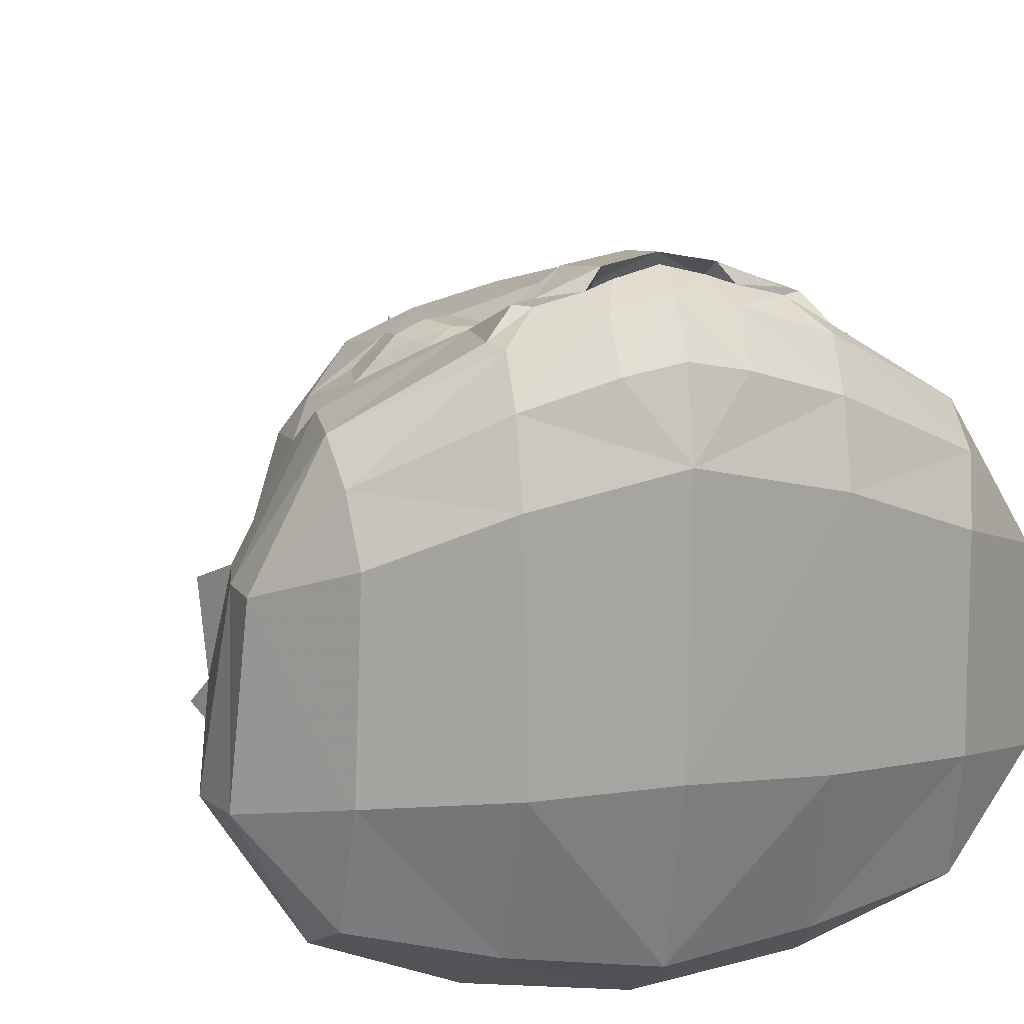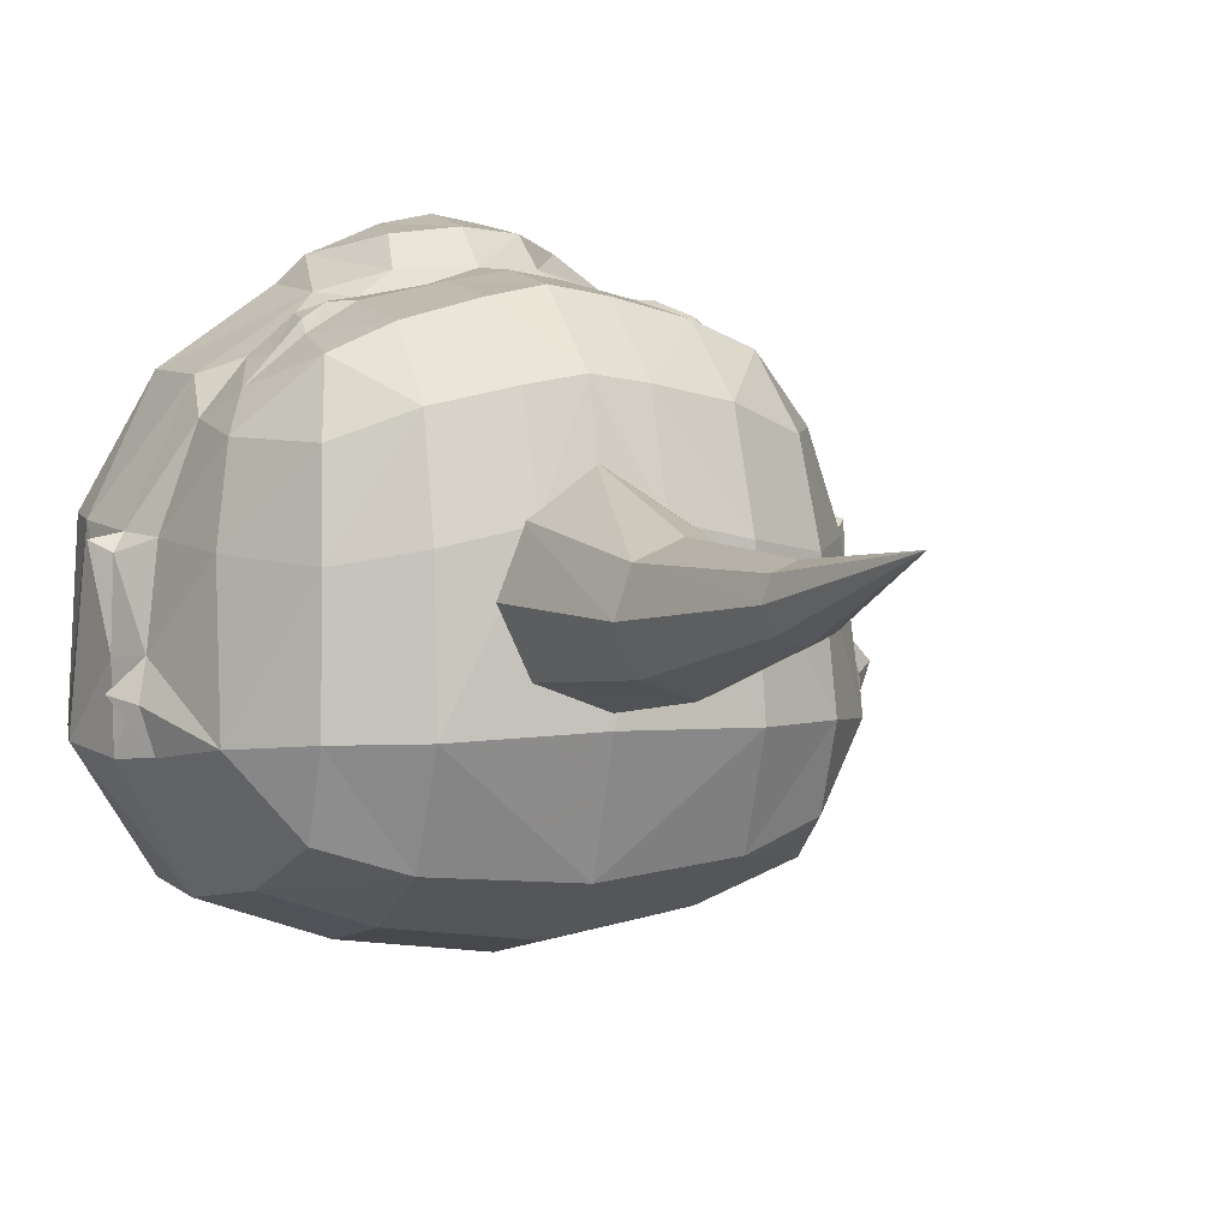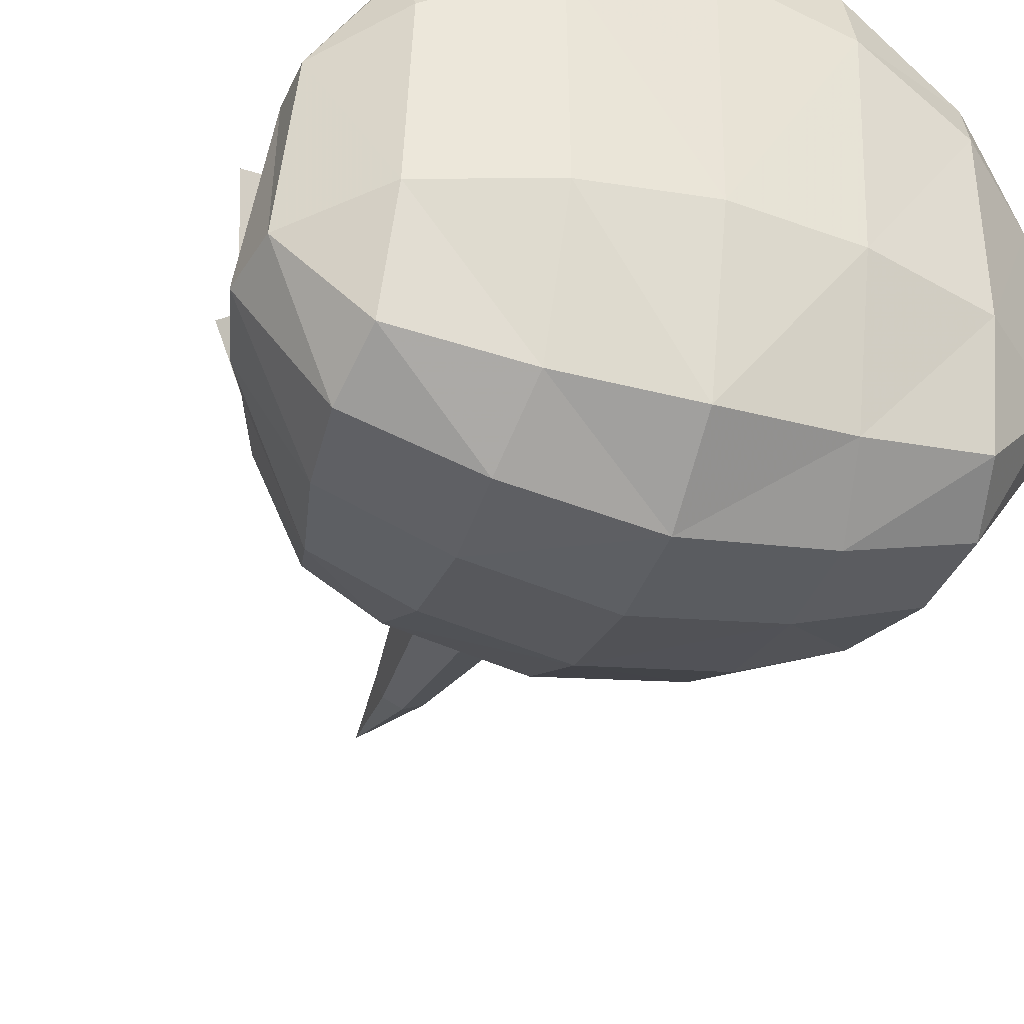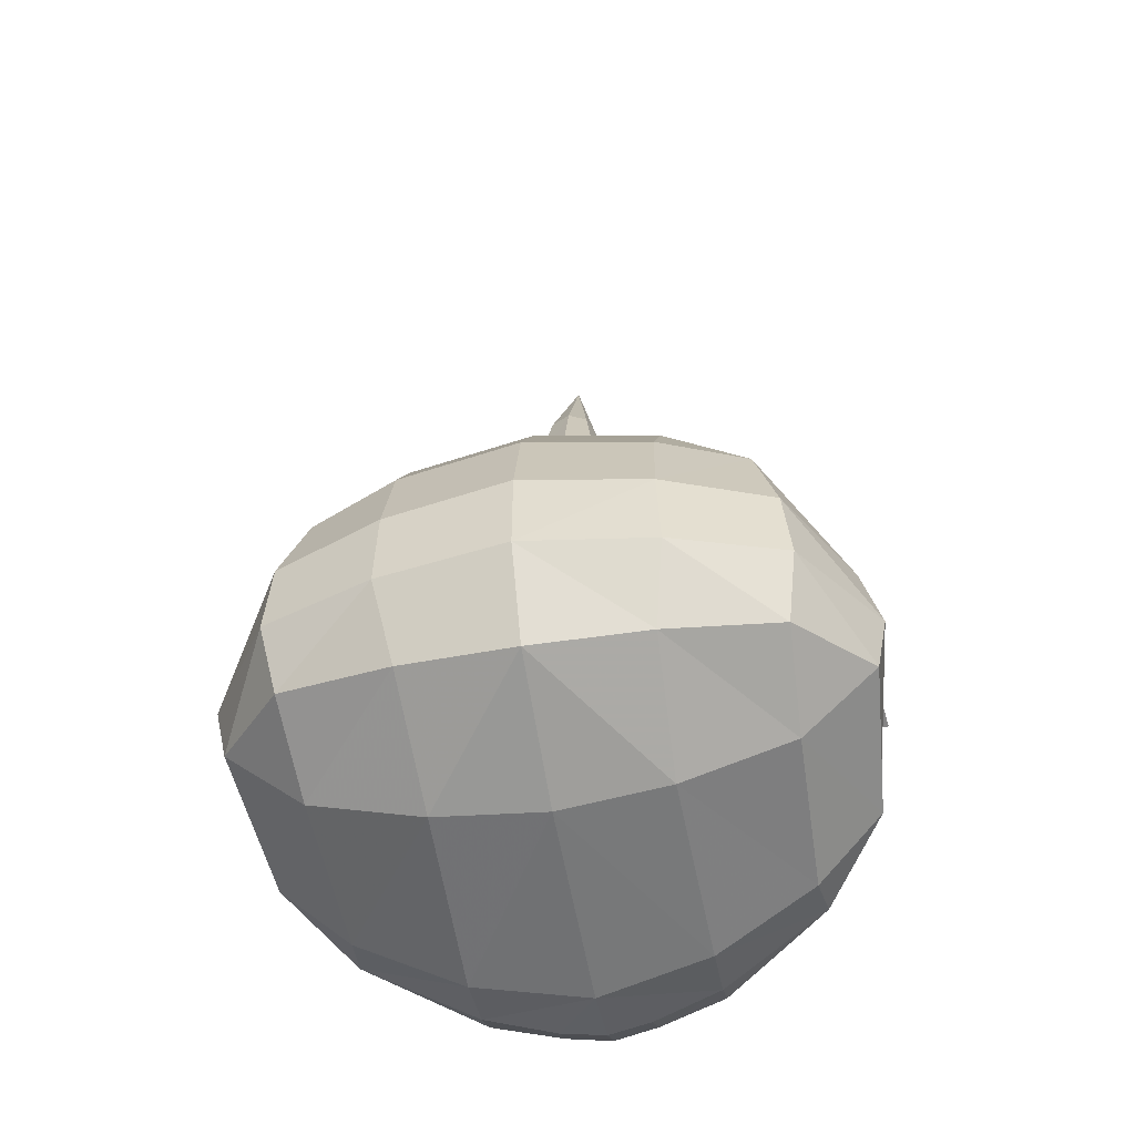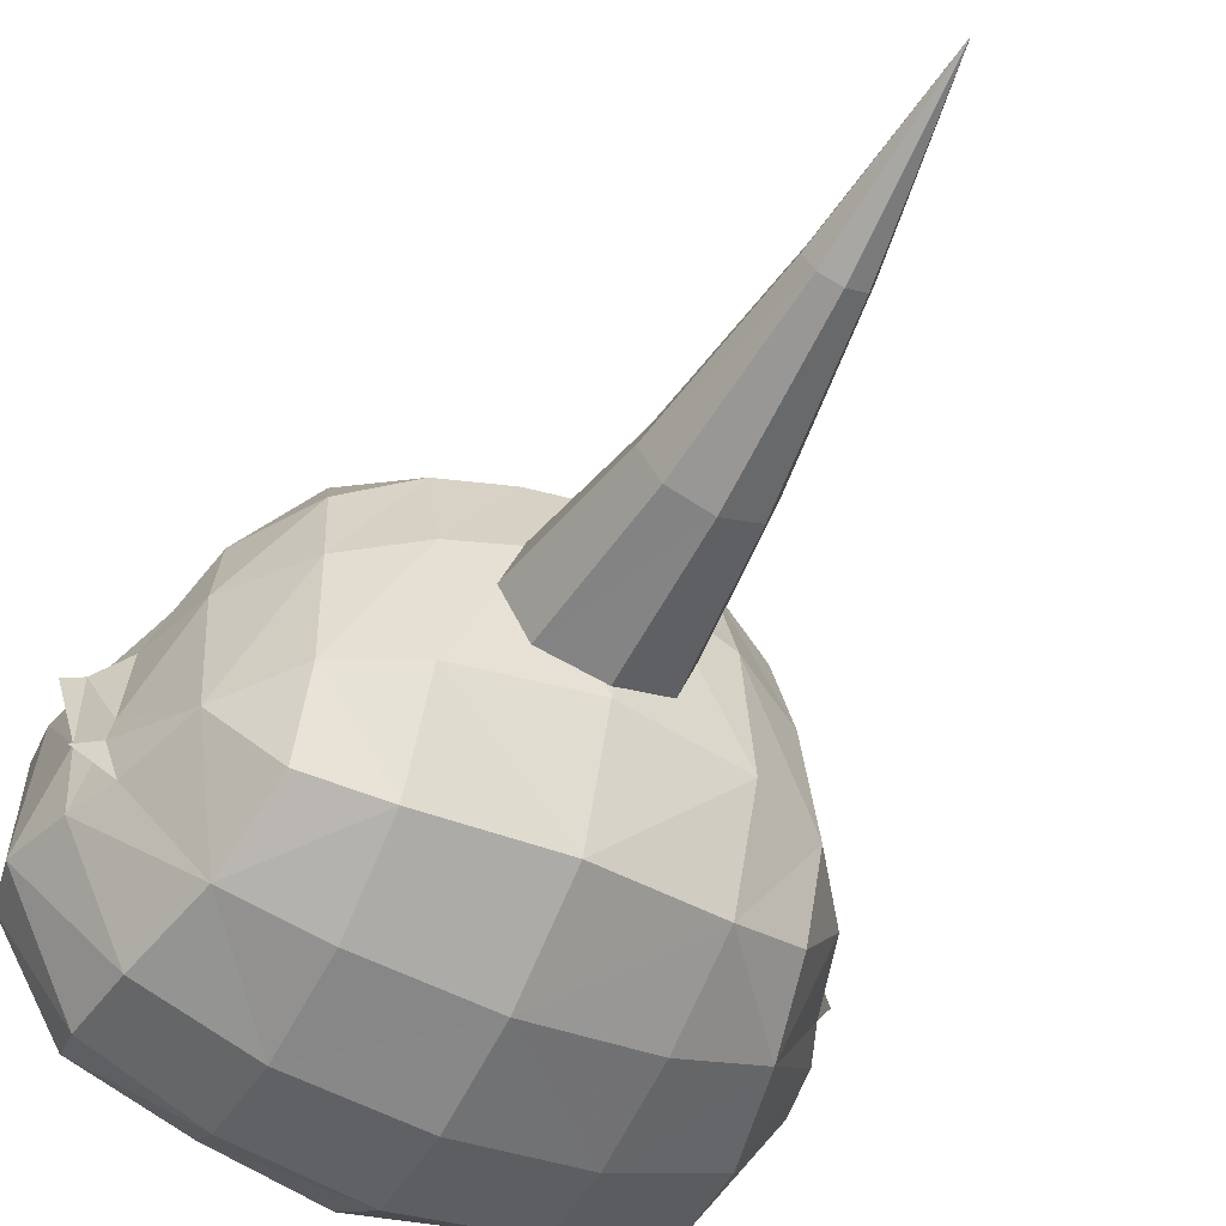
<metadata>
{"format":"obj","ext":"obj","renderer":"f3d","projection":"perspective","resolution":1024,"background":"white","views":[{"elev":14.4,"azim":-14.6,"up":"+Z"},{"elev":5.5,"azim":158.5,"up":"+Z"},{"elev":-38.1,"azim":-18.3,"up":"+Z"},{"elev":-54.5,"azim":-170.0,"up":"+Y"},{"elev":-46.0,"azim":152.2,"up":"+Z"}]}
</metadata>
<code>
v 0.2354 0.4053 -0.4762
v 0.2402 0.2399 -0.4717
v 0 0.2381 -0.5075
v 0 0.4157 -0.5091
v 0.3954 0.5742 -0.3698
v 0.4362 0.4027 -0.4042
v 0.231 0.5997 -0.4264
v 0.4479 0.2551 -0.3975
v 0.2332 0.7707 -0.3301
v 0.3655 0.7279 -0.2894
v 0.4243 0.19 0.3171
v 0.2306 0.1295 0.4367
v 0.2154 0.08866 0.4347
v 0.3378 0.7116 0.234
v 0.3081 0.6293 0.3477
v 0.4202 0.5584 0.2374
v 0 0.08493 -0.4099
v 0.2153 0.1115 -0.3856
v 0.206 0.0205 -0.1374
v 0 0.004859 -0.1275
v 0.4256 0.1414 -0.3403
v 0.5589 0.1942 -0.1829
v 0.4157 0.07897 -0.149
v 0.5339 0.167 0.1151
v 0.4071 0.06513 0.1675
v 0.2151 0.006404 0.2446
v 0 -0.009751 0.2933
v 0.4179 0.1033 0.2638
v 0.5411 0.2536 0.1103
v 0.2151 0.04074 0.3632
v 0.08534 0.08084 0.4787
v 0.08344 0.02534 0.4052
v 0.5818 0.3017 -0.1924
v 0.5118 0.5101 -0.1935
v 0.549 0.4288 -0.2024
v 0.3638 0.783 -0.15
v 0.4622 0.6566 -0.1666
v 0.3523 0.7532 0.07615
v 0.4513 0.604 0.0859
v 0.5149 0.4777 -0.05904
v 0.5192 0.379 0.1021
v 0.4898 0.4508 0.09799
v 0.4246 0.4241 0.2564
v 0.4088 0.3413 0.3133
v 0 0.8517 0.1362
v 0.08884 0.8479 0.1311
v 0 0.8823 -0.1366
v 0.229 0.8498 -0.1459
v 0.2236 0.824 0.1016
v 0.2177 0.7661 0.2815
v 0.5484 0.4146 -0.06486
v 0.3464 0.3892 0.3385
v 0.168 0.3245 0.419
v 0.2035 0.4382 0.4149
v 0.08632 0.4755 0.4415
v 0.07735 0.3525 0.4355
v 0.109 0.3044 0.4568
v 0 0.07904 0.4975
v 0 0.0224 0.4212
v 0.2587 0.3241 0.396
v 0.2175 0.2741 0.4258
v 0.08801 0.638 0.4216
v 0.2099 0.6331 0.3902
v 0.387 0.5058 0.2985
v 0.2945 0.4956 0.3712
v 0.07662 0.145 0.5241
v 0.09914 0.2545 0.5081
v 0 0.2895 0.5185
v 0 0.1524 0.5384
v 0.1664 0.1399 0.477
v 0.1919 0.1511 0.4793
v 0.165 0.1404 0.4876
v 0.1002 0.1356 0.4946
v 0 0.2484 0.4225
v 0.08481 0.2297 0.4148
v 0.07324 0.1903 0.4965
v 0 0.1524 0.5384
v 0 0.2306 0.276
v 0.104 0.1304 0.3984
v 0.08581 0.2205 0.2911
v 0.0743 0.1386 0.2959
v 0 0.1303 0.2747
v 0 0.2306 0.276
v 0 0.145 0.5233
v 0.0624 0.1406 0.5078
v 0 0.1345 0.398
v 0 -0.009751 0.2933
v 0 0.1345 0.398
v 0 0.1303 0.2747
v 0.165 0.1404 0.4876
v 0.07662 0.145 0.5241
v 0.1002 0.1356 0.4946
v 0.1664 0.1399 0.477
v 0.1919 0.1511 0.4793
v 0.0624 0.1406 0.5078
v 0.1002 0.1356 0.4946
v 0.07662 0.145 0.5241
v 0.1002 0.1356 0.4946
v 0.2035 0.4382 0.4149
v 0.168 0.3245 0.419
v 0.2195 0.3633 0.4143
v 0.2414 0.4219 0.4138
v 0.2945 0.4956 0.3712
v 0.2878 0.4568 0.3911
v 0.387 0.5058 0.2985
v 0.3341 0.4694 0.3402
v 0.3464 0.3892 0.3385
v 0.3165 0.3976 0.3667
v 0.2587 0.3241 0.396
v 0.2677 0.3634 0.3969
v 0.2852 0.4098 0.3973
v 0.5192 0.379 0.1021
v 0.5484 0.4146 -0.06486
v 0.5678 0.3657 0.09146
v 0.5395 0.4008 0.07521
v 0.5678 0.3657 0.09146
v 0 0.6121 -0.4579
v 0 0.8057 -0.348
v 0.09001 0.7871 0.3084
v 0 0.6381 0.4377
v 0 0.4921 0.4568
v 0 0.4921 0.4568
v 0 0.3611 0.4596
v 0 0.3611 0.4596
v 0 0.2895 0.5185
v 0.1528 0.8177 0.03237
v 0.1082 0.8312 -0.07513
v 0.07239 1.154 -0.03793
v 0.1021 1.14 0.03237
v 0 0.8424 -0.1197
v 0 1.16 -0.06705
v 0 0.8177 0.209
v 0.1082 0.8177 0.1399
v 0.07239 1.126 0.1027
v 0 1.12 0.1318
v 0.03656 1.474 0.04446
v 0.0514 1.466 0.07944
v 0 1.478 0.02998
v 0.03656 1.459 0.1144
v 0 1.455 0.1289
v 0 1.781 0.1637
v 0.5312 0.4995 -0.1227
v 0.5149 0.4777 -0.05904
v 0.5118 0.5101 -0.1935
v 0.5676 0.4587 -0.1109
v 0.5676 0.4587 -0.1109
v 0 0.5352 -0.4779
v 0 0.7912 0.3226
v 0 0.7912 0.3226
v 0 0.07904 0.4975
v 0 0.145 0.5233
v 0.08344 0.02534 0.4052
v 0.07324 0.1903 0.4965
v 0.07662 0.145 0.5241
v 0 0.1524 0.5384
v -0.2402 0.2399 -0.4717
v -0.2354 0.4053 -0.4762
v -0.4362 0.4027 -0.4042
v -0.3954 0.5867 -0.3698
v -0.231 0.5997 -0.4264
v -0.4479 0.2551 -0.3975
v -0.2332 0.7707 -0.3301
v -0.3655 0.7279 -0.2894
v -0.2306 0.1295 0.4367
v -0.4243 0.19 0.3171
v -0.2154 0.08866 0.4347
v -0.3081 0.6293 0.3477
v -0.3378 0.7116 0.234
v -0.4202 0.5584 0.2374
v -0.206 0.0205 -0.1374
v -0.2153 0.1115 -0.3856
v -0.5589 0.1942 -0.1829
v -0.4256 0.1414 -0.3403
v -0.4157 0.07897 -0.149
v -0.5339 0.167 0.1151
v -0.4071 0.06513 0.1675
v -0.2151 0.006404 0.2446
v -0.4179 0.1033 0.2638
v -0.5411 0.2536 0.1103
v -0.08534 0.08084 0.4787
v -0.2151 0.04074 0.3632
v -0.08344 0.02534 0.4052
v -0.5818 0.3017 -0.1924
v -0.549 0.4288 -0.2024
v -0.5118 0.5101 -0.1935
v -0.3638 0.783 -0.15
v -0.4622 0.6566 -0.1666
v -0.3523 0.7532 0.07615
v -0.4513 0.604 0.0859
v -0.5149 0.4777 -0.05904
v -0.4246 0.4241 0.2564
v -0.4898 0.4508 0.09799
v -0.5192 0.379 0.1021
v -0.4088 0.3413 0.3133
v -0.08884 0.8479 0.1311
v -0.2236 0.824 0.1016
v -0.229 0.8498 -0.1459
v -0.2177 0.7661 0.2815
v -0.5484 0.4146 -0.06486
v -0.3464 0.3892 0.3385
v -0.08632 0.4755 0.4415
v -0.2035 0.4382 0.4149
v -0.168 0.3245 0.419
v -0.07735 0.3525 0.4355
v -0.109 0.3044 0.4568
v -0.2587 0.3241 0.396
v -0.2175 0.2741 0.4258
v -0.08801 0.638 0.4216
v -0.2099 0.6331 0.3902
v -0.387 0.5058 0.2985
v -0.2945 0.4956 0.3712
v -0.09914 0.2545 0.5081
v -0.07662 0.145 0.5241
v -0.1664 0.1399 0.477
v -0.1919 0.1511 0.4793
v -0.165 0.1404 0.4876
v -0.1002 0.1356 0.4946
v -0.07324 0.1903 0.4965
v -0.08481 0.2297 0.4148
v -0.08581 0.2205 0.2911
v -0.104 0.1304 0.3984
v -0.0743 0.1386 0.2959
v -0.0624 0.1406 0.5078
v -0.1002 0.1356 0.4946
v -0.07662 0.145 0.5241
v -0.165 0.1404 0.4876
v -0.1664 0.1399 0.477
v -0.1919 0.1511 0.4793
v -0.0624 0.1406 0.5078
v -0.07662 0.145 0.5241
v -0.1002 0.1356 0.4946
v -0.1002 0.1356 0.4946
v -0.2195 0.3633 0.4143
v -0.168 0.3245 0.419
v -0.2035 0.4382 0.4149
v -0.2414 0.4219 0.4138
v -0.2945 0.4956 0.3712
v -0.2878 0.4568 0.3911
v -0.387 0.5058 0.2985
v -0.3341 0.4694 0.3402
v -0.3464 0.3892 0.3385
v -0.3165 0.3976 0.3667
v -0.2587 0.3241 0.396
v -0.2677 0.3634 0.3969
v -0.2852 0.4098 0.3973
v -0.5484 0.4146 -0.06486
v -0.5192 0.379 0.1021
v -0.5678 0.3657 0.09146
v -0.5395 0.4008 0.07521
v -0.5678 0.3657 0.09146
v -0.09001 0.7871 0.3084
v -0.07239 1.154 -0.03793
v -0.1082 0.8312 -0.07513
v -0.1528 0.8177 0.03237
v -0.1021 1.14 0.03237
v -0.07239 1.126 0.1027
v -0.1082 0.8177 0.1399
v 0 0.8177 0.209
v 0 1.12 0.1318
v -0.03656 1.474 0.04446
v -0.0514 1.466 0.07944
v -0.03656 1.459 0.1144
v 0 1.455 0.1289
v -0.5312 0.4995 -0.1227
v -0.5118 0.5101 -0.1935
v -0.5149 0.4777 -0.05904
v -0.5676 0.4587 -0.1109
v -0.5676 0.4587 -0.1109
v -0.08344 0.02534 0.4052
v -0.07662 0.145 0.5241
v -0.07324 0.1903 0.4965
v 0 0.4588 -0.4894
f 1 2 3
f 4 1 3
f 6 1 5
f 1 7 5
f 1 6 8
f 2 1 8
f 5 7 9
f 9 10 5
f 11 12 13
f 14 15 16
f 17 18 19
f 19 20 17
f 21 22 23
f 23 22 24
f 24 25 23
f 20 19 26
f 26 27 20
f 11 28 24
f 24 29 11
f 30 13 31
f 31 32 30
f 8 33 22
f 22 21 8
f 5 34 35
f 35 6 5
f 22 33 29
f 29 24 22
f 10 36 37
f 37 36 38
f 38 39 37
f 40 37 39
f 41 42 43
f 43 44 41
f 39 38 14
f 14 16 39
f 42 39 16
f 16 43 42
f 45 46 47
f 36 48 49
f 49 38 36
f 38 49 50
f 50 14 38
f 6 35 33
f 33 8 6
f 33 35 51
f 29 41 44
f 44 11 29
f 44 43 52
f 53 54 55
f 55 56 53
f 53 56 57
f 32 31 58
f 58 59 32
f 44 52 60
f 60 61 44
f 62 55 54
f 54 63 62
f 64 16 15
f 15 65 64
f 64 52 43
f 43 16 64
f 50 63 15
f 15 14 50
f 63 54 65
f 65 15 63
f 61 12 11
f 11 44 61
f 66 67 68
f 68 69 66
f 13 30 28
f 28 11 13
f 19 23 25
f 25 26 19
f 23 19 18
f 18 21 23
f 13 12 70
f 71 12 61
f 67 66 72
f 72 71 67
f 71 70 12
f 70 73 31
f 31 13 70
f 24 28 25
f 28 30 26
f 26 25 28
f 74 75 76
f 76 77 74
f 75 74 78
f 79 75 80
f 80 81 79
f 82 81 80
f 80 83 82
f 84 85 86
f 87 32 59
f 61 60 53
f 53 57 61
f 57 67 71
f 71 61 57
f 88 79 81
f 81 89 88
f 21 18 2
f 2 8 21
f 3 2 18
f 18 17 3
f 90 91 92
f 92 93 90
f 90 93 94
f 73 95 31
f 96 97 76
f 75 79 96
f 96 76 75
f 85 98 79
f 36 10 9
f 9 48 36
f 37 34 5
f 5 10 37
f 99 100 101
f 101 102 99
f 103 99 102
f 102 104 103
f 105 103 104
f 104 106 105
f 107 105 106
f 106 108 107
f 109 107 108
f 108 110 109
f 109 110 101
f 101 100 109
f 101 111 102
f 102 111 104
f 104 111 106
f 106 111 108
f 108 111 110
f 110 111 101
f 39 42 40
f 51 41 29
f 51 29 33
f 112 113 114
f 51 40 115
f 40 42 115
f 42 41 115
f 41 116 115
f 115 116 51
f 35 34 40
f 40 51 35
f 9 7 117
f 117 118 9
f 63 50 119
f 119 62 63
f 48 9 118
f 118 47 48
f 46 49 48
f 48 47 46
f 49 46 119
f 119 50 49
f 120 121 55
f 55 62 120
f 56 55 122
f 122 123 56
f 67 57 124
f 124 125 67
f 126 127 128
f 128 129 126
f 127 130 131
f 131 128 127
f 132 133 134
f 134 135 132
f 133 126 129
f 129 134 133
f 129 128 136
f 136 137 129
f 128 131 138
f 138 136 128
f 135 134 139
f 139 140 135
f 134 129 137
f 137 139 134
f 137 136 141
f 136 138 141
f 140 139 141
f 139 137 141
f 37 40 142
f 143 144 145
f 34 37 142
f 40 146 142
f 142 146 34
f 1 4 147
f 1 147 117
f 1 117 7
f 148 120 62
f 62 119 148
f 46 45 149
f 149 119 46
f 150 31 95
f 95 151 150
f 30 152 27
f 27 26 30
f 153 154 155
f 79 86 85
f 75 83 80
f 56 123 57
f 3 156 157
f 157 4 3
f 157 158 159
f 159 160 157
f 161 158 157
f 157 156 161
f 162 160 159
f 159 163 162
f 164 165 166
f 167 168 169
f 170 171 17
f 17 20 170
f 172 173 174
f 175 172 174
f 174 176 175
f 177 170 20
f 20 27 177
f 175 178 165
f 165 179 175
f 180 166 181
f 181 182 180
f 172 183 161
f 161 173 172
f 184 185 159
f 159 158 184
f 179 183 172
f 172 175 179
f 186 163 187
f 188 186 187
f 187 189 188
f 187 190 189
f 191 192 193
f 193 194 191
f 168 188 189
f 189 169 168
f 169 189 192
f 192 191 169
f 195 45 47
f 196 197 186
f 186 188 196
f 198 196 188
f 188 168 198
f 183 184 158
f 158 161 183
f 184 183 199
f 194 193 179
f 179 165 194
f 191 194 200
f 201 202 203
f 203 204 201
f 204 203 205
f 58 180 182
f 182 59 58
f 206 200 194
f 194 207 206
f 202 201 208
f 208 209 202
f 167 169 210
f 210 211 167
f 191 200 210
f 210 169 191
f 167 209 198
f 198 168 167
f 211 202 209
f 209 167 211
f 165 164 207
f 207 194 165
f 68 212 213
f 213 69 68
f 178 181 166
f 166 165 178
f 176 174 170
f 170 177 176
f 171 170 174
f 174 173 171
f 164 166 214
f 164 215 207
f 216 213 212
f 212 215 216
f 214 215 164
f 180 217 214
f 214 166 180
f 178 175 176
f 177 181 178
f 178 176 177
f 218 219 74
f 74 77 218
f 74 219 78
f 220 219 221
f 221 222 220
f 220 222 82
f 82 83 220
f 223 84 86
f 182 87 59
f 203 206 207
f 207 205 203
f 215 212 205
f 205 207 215
f 222 221 88
f 88 89 222
f 156 171 173
f 173 161 156
f 171 156 3
f 3 17 171
f 224 225 226
f 226 227 224
f 227 226 228
f 229 217 180
f 230 231 218
f 231 221 219
f 219 218 231
f 232 223 221
f 162 163 186
f 186 197 162
f 159 185 187
f 187 163 159
f 233 234 235
f 235 236 233
f 236 235 237
f 237 238 236
f 238 237 239
f 239 240 238
f 240 239 241
f 241 242 240
f 242 241 243
f 243 244 242
f 233 244 243
f 243 234 233
f 245 233 236
f 245 236 238
f 245 238 240
f 245 240 242
f 245 242 244
f 245 244 233
f 192 189 190
f 193 199 179
f 179 199 183
f 246 247 248
f 190 199 249
f 192 190 249
f 193 192 249
f 250 193 249
f 250 249 199
f 190 185 184
f 184 199 190
f 117 160 162
f 162 118 117
f 251 198 209
f 209 208 251
f 118 162 197
f 197 47 118
f 197 196 195
f 195 47 197
f 251 195 196
f 196 198 251
f 201 121 120
f 120 208 201
f 122 201 204
f 204 123 122
f 124 205 212
f 212 125 124
f 252 253 254
f 254 255 252
f 131 130 253
f 253 252 131
f 256 257 258
f 258 259 256
f 255 254 257
f 257 256 255
f 260 252 255
f 255 261 260
f 138 131 252
f 252 260 138
f 262 256 259
f 259 263 262
f 261 255 256
f 256 262 261
f 260 261 141
f 138 260 141
f 262 263 141
f 261 262 141
f 190 187 264
f 265 266 267
f 187 185 264
f 268 190 264
f 268 264 185
f 157 160 117
f 157 117 147
f 4 157 147
f 208 120 148
f 148 251 208
f 149 45 195
f 195 251 149
f 229 180 150
f 150 151 229
f 27 269 181
f 181 177 27
f 270 271 155
f 86 221 223
f 83 219 220
f 123 204 205

</code>
